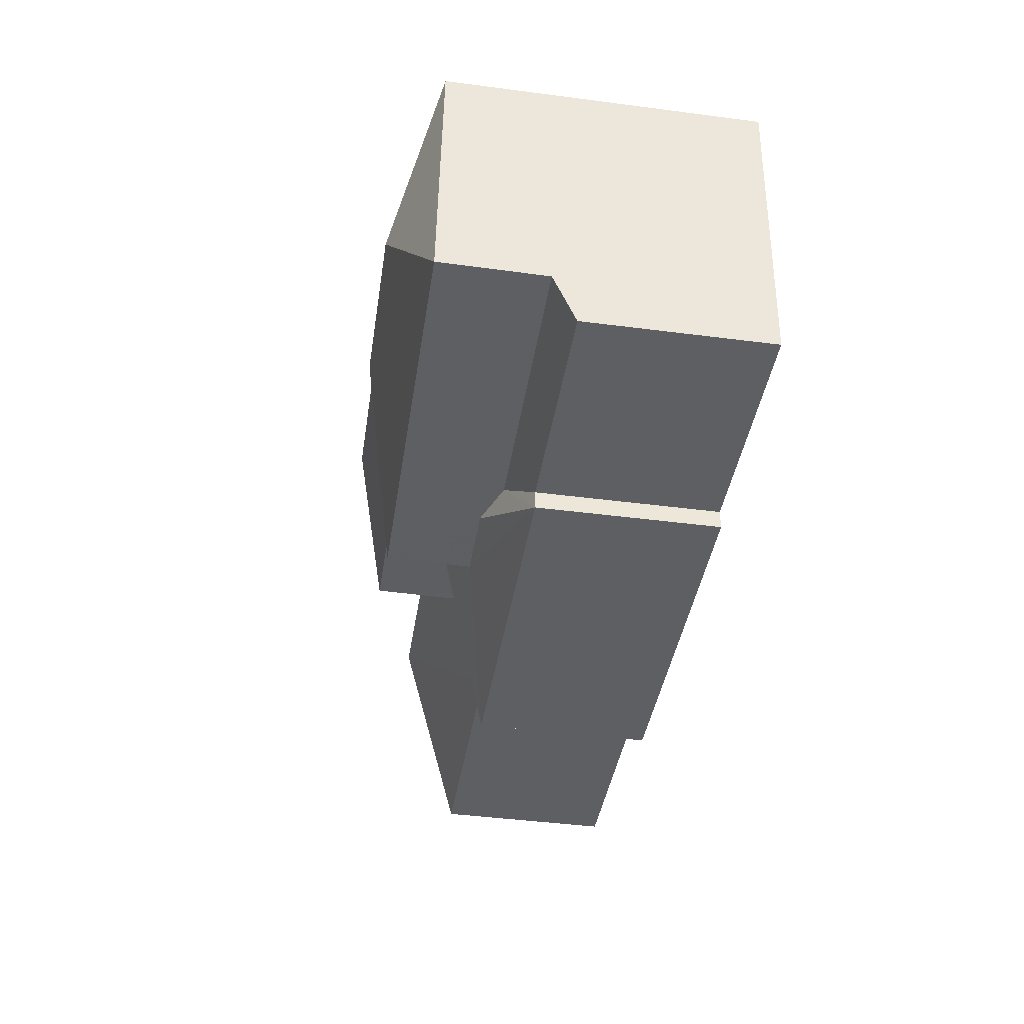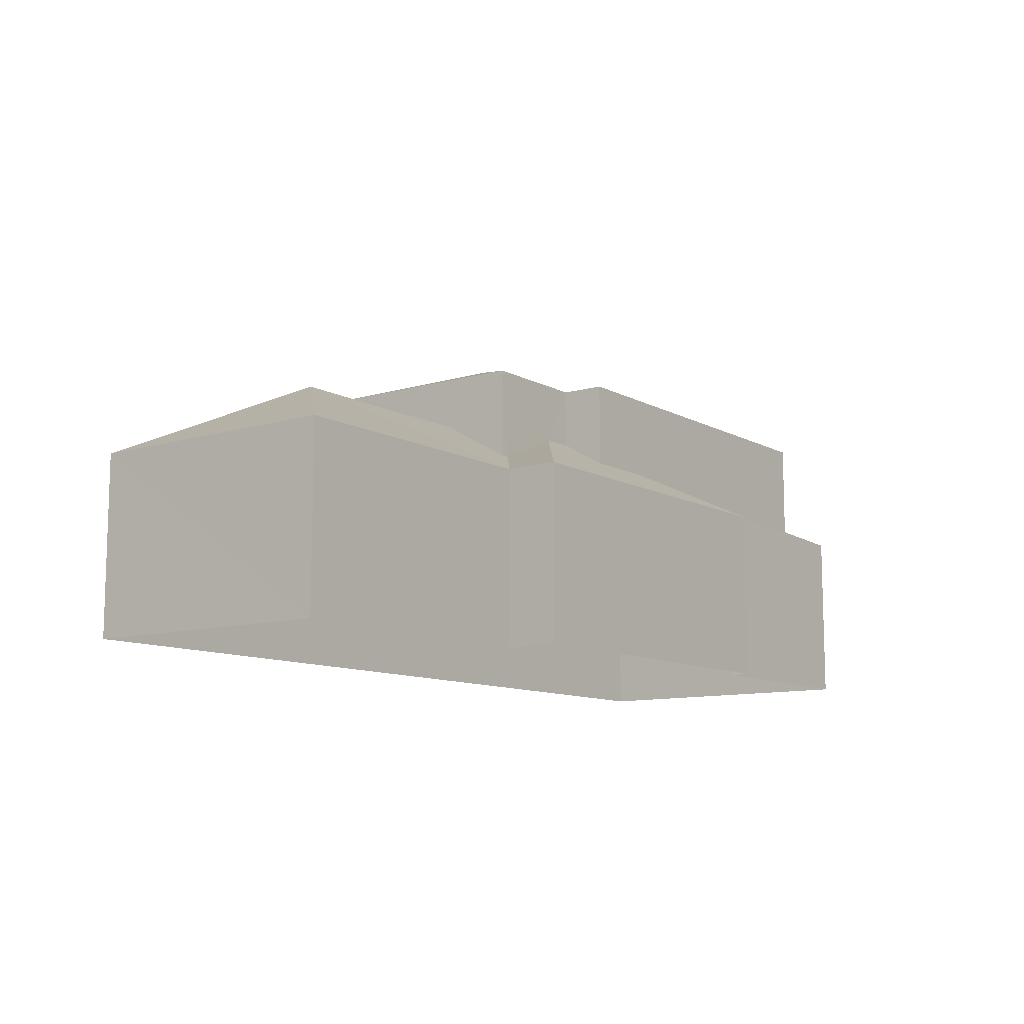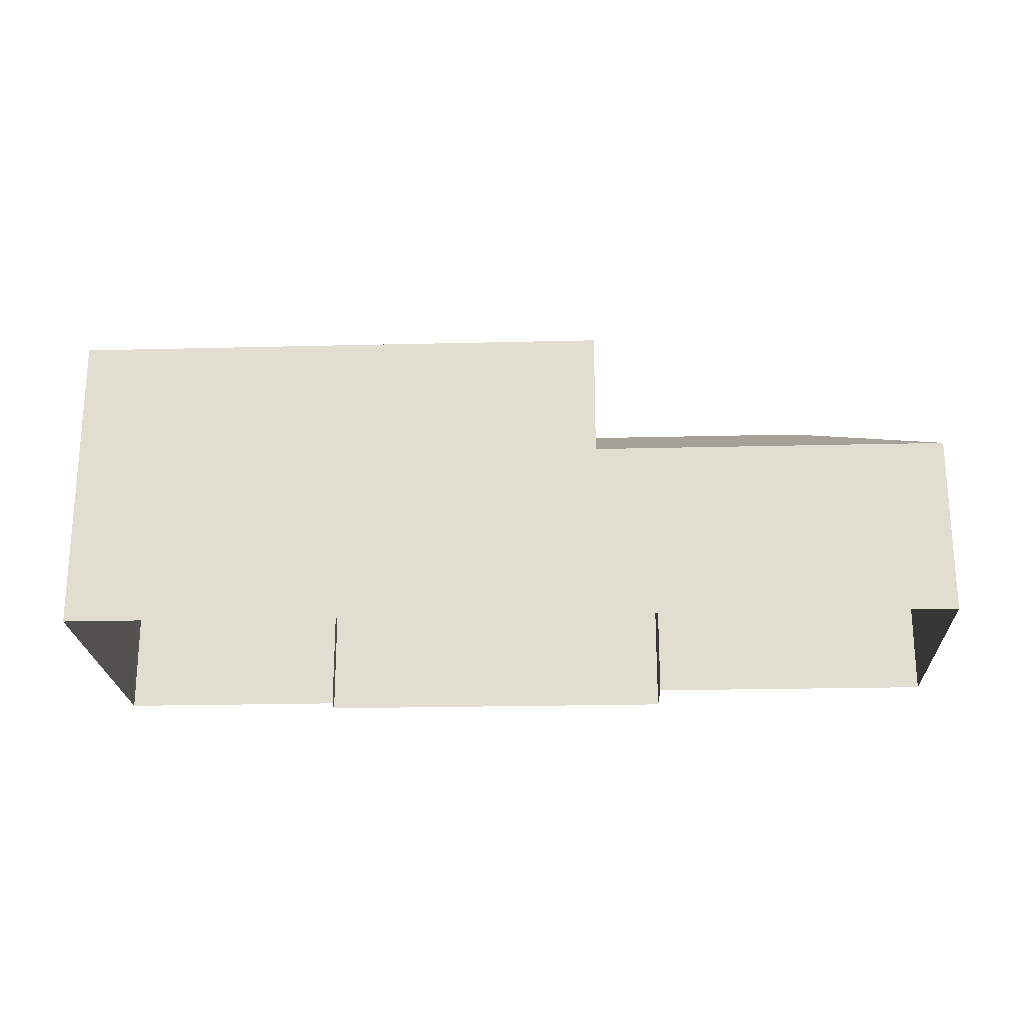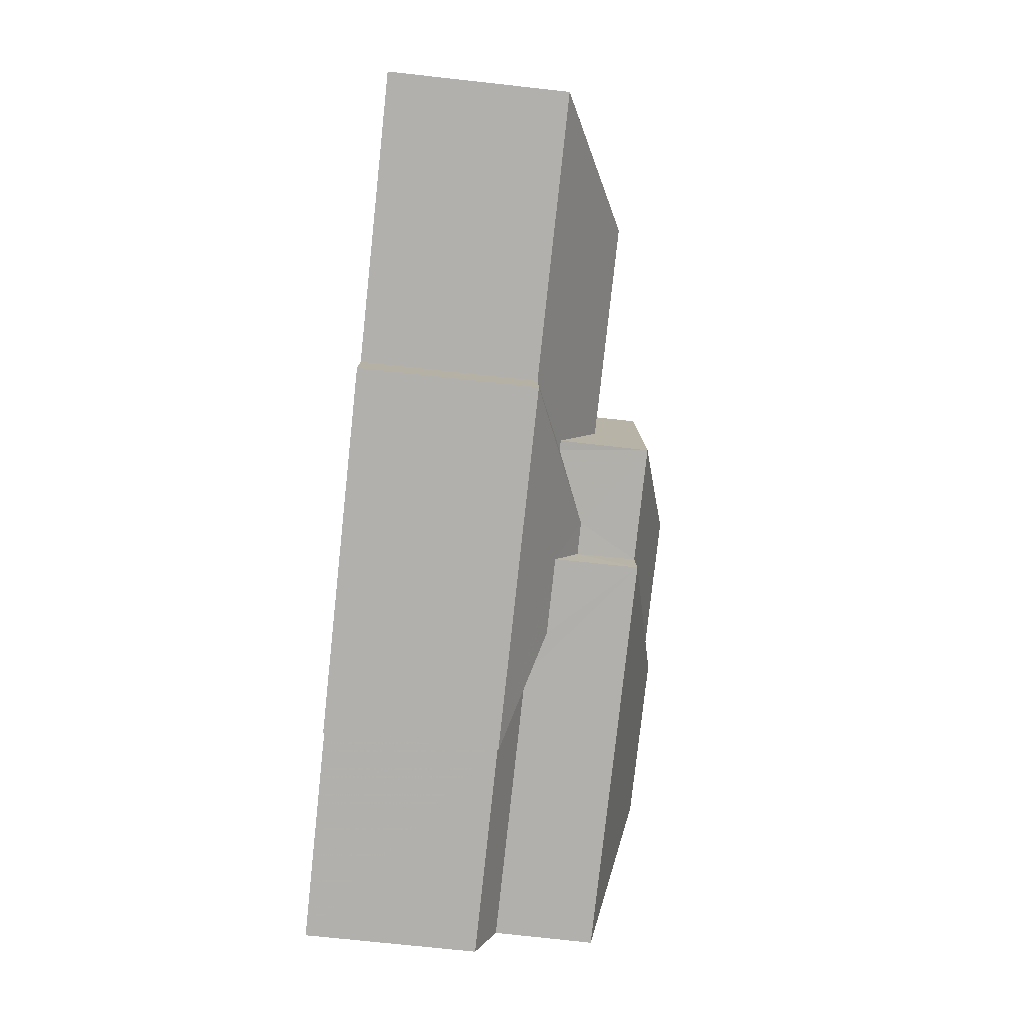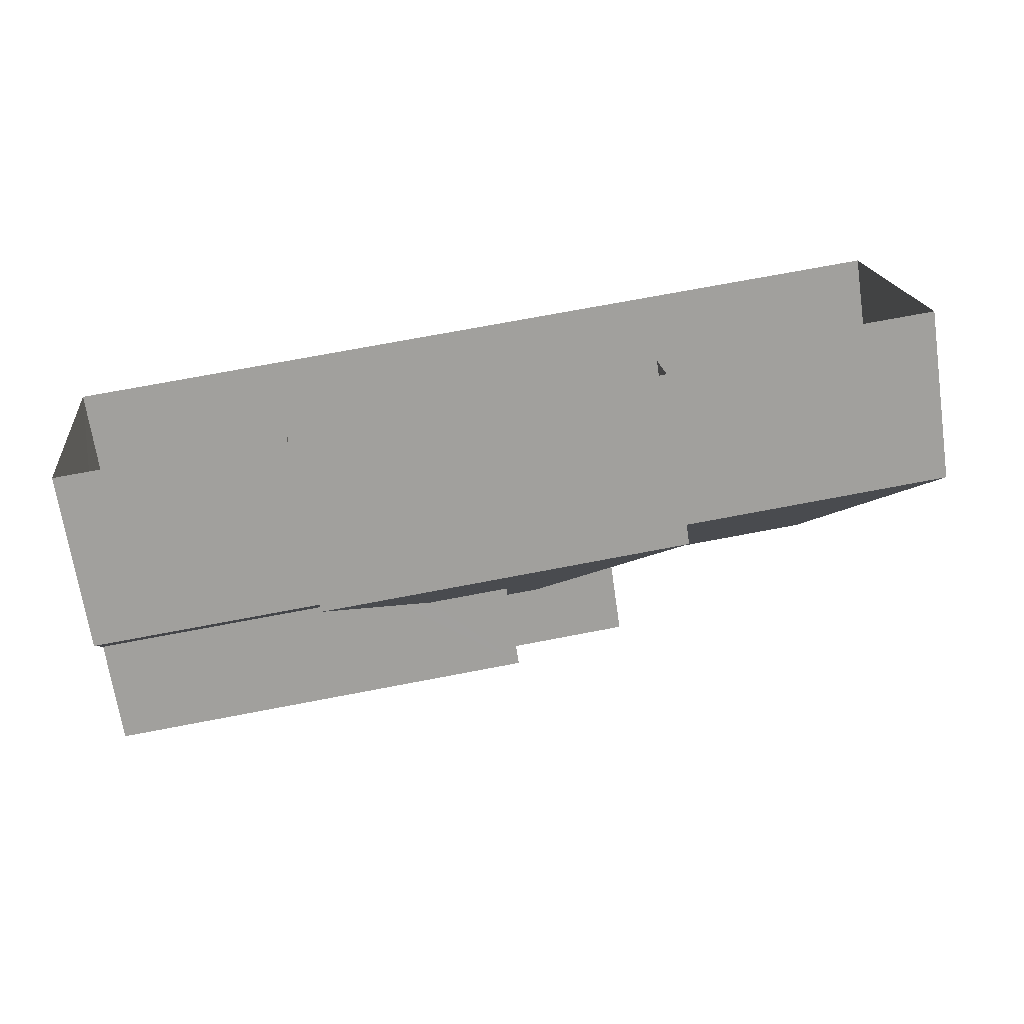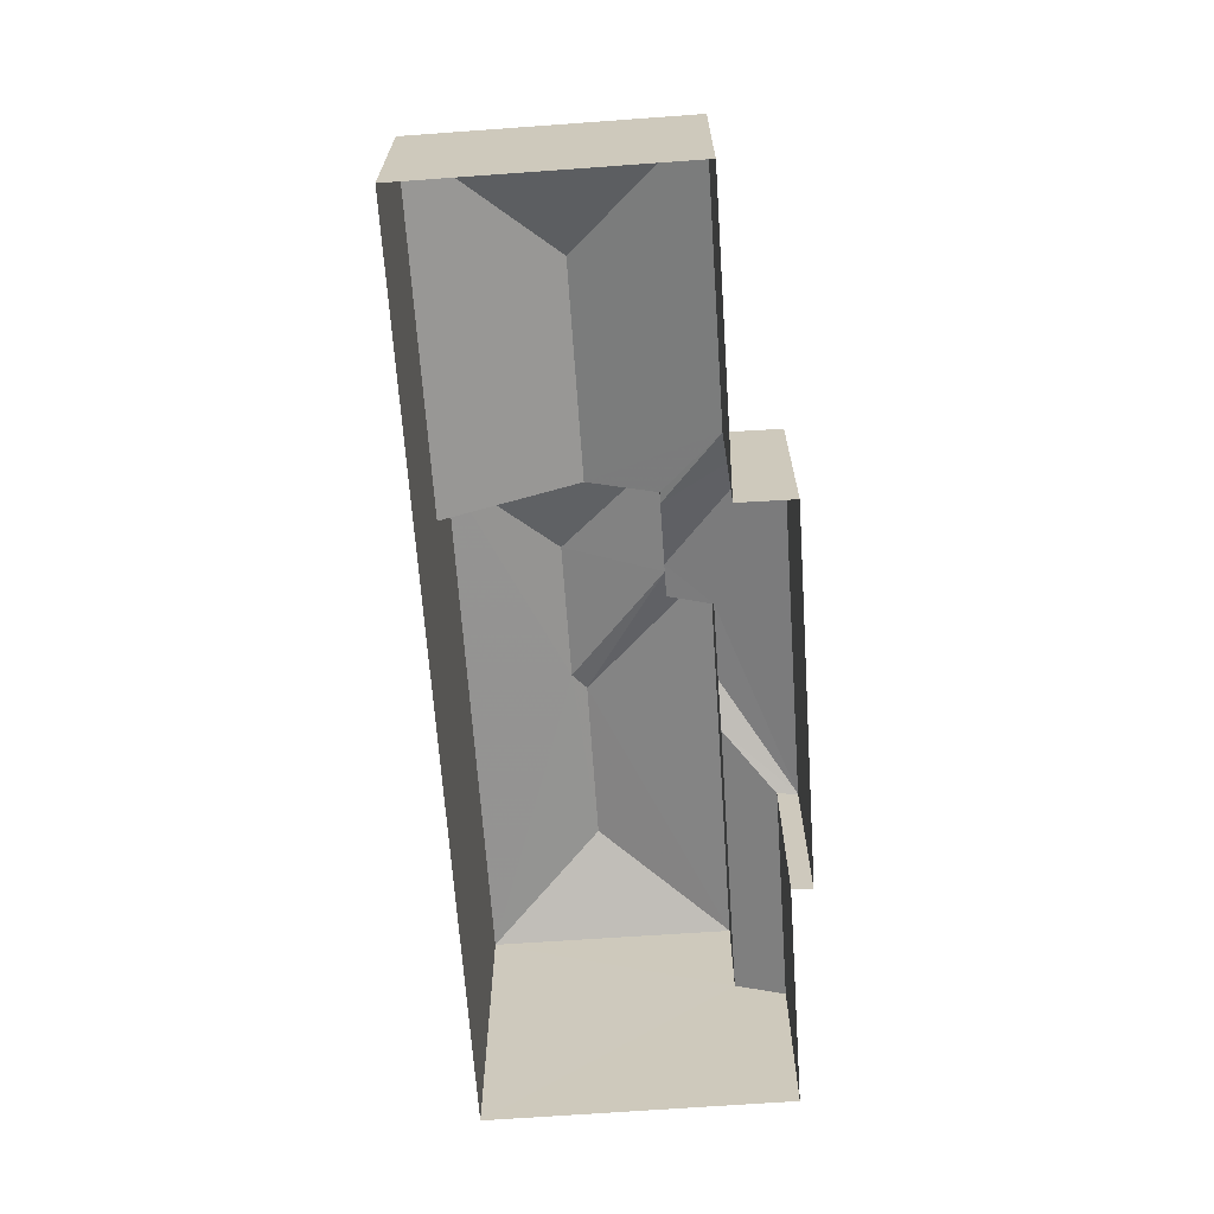
<metadata>
{"format":"obj","ext":"obj","renderer":"f3d","projection":"perspective","resolution":1024,"background":"white","views":[{"elev":-46.3,"azim":81.5,"up":"+Y"},{"elev":-10.5,"azim":-60.1,"up":"+Z"},{"elev":-22.2,"azim":175.8,"up":"+Z"},{"elev":-72.0,"azim":-96.2,"up":"+Y"},{"elev":-70.2,"azim":-171.4,"up":"+Y"},{"elev":-66.3,"azim":-92.7,"up":"+Z"}]}
</metadata>
<code>
v -3.155e+05 4.007e+04 5.34
v -3.155e+05 4.007e+04 5.34
v -3.155e+05 4.007e+04 5.343
v -3.155e+05 4.007e+04 5.338
v -3.154e+05 4.008e+04 5.339
v -3.155e+05 4.007e+04 5.343
v -3.155e+05 4.007e+04 5.346
v -3.155e+05 4.008e+04 5.347
v -3.155e+05 4.007e+04 13.48
v -3.155e+05 4.007e+04 12.54
v -3.155e+05 4.007e+04 12.53
v -3.155e+05 4.007e+04 13.48
v -3.155e+05 4.007e+04 9.57
v -3.155e+05 4.007e+04 9.57
v -3.155e+05 4.007e+04 10.1
v -3.155e+05 4.007e+04 10.51
v -3.155e+05 4.007e+04 13.36
v -3.154e+05 4.008e+04 12.53
v -3.155e+05 4.008e+04 12.54
v -3.155e+05 4.007e+04 13.36
v -3.155e+05 4.007e+04 12.54
v -3.155e+05 4.007e+04 9.568
v -3.155e+05 4.007e+04 10.09
v -3.155e+05 4.007e+04 10.51
v -3.155e+05 4.007e+04 9.574
v -3.155e+05 4.007e+04 11.1
v -3.155e+05 4.007e+04 11.1
v -3.155e+05 4.007e+04 10.37
v -3.155e+05 4.007e+04 9.574
v -3.155e+05 4.007e+04 12.54
v -3.155e+05 4.007e+04 11.32
v -3.155e+05 4.008e+04 9.578
v -3.155e+05 4.007e+04 9.576
v -3.155e+05 4.007e+04 10.37
v -3.155e+05 4.007e+04 11.31
v -3.155e+05 4.008e+04 9.575
f 1 2 3
f 4 1 5
f 6 7 8
f 1 3 6
f 5 6 8
f 1 6 5
f 9 10 11
f 12 9 11
f 13 14 15
f 16 13 15
f 9 12 17
f 12 18 17
f 17 19 20
f 17 18 19
f 12 11 18
f 21 10 9
f 17 21 9
f 14 22 23
f 15 14 23
f 13 16 24
f 13 24 25
f 24 26 25
f 24 27 26
f 28 25 26
f 28 29 25
f 20 30 21
f 17 20 21
f 31 32 33
f 20 19 30
f 28 34 29
f 33 29 31
f 29 35 31
f 29 34 35
f 36 32 31
f 35 36 31
f 22 4 23
f 4 5 23
f 23 18 11
f 23 5 18
f 25 3 2
f 13 25 2
f 29 6 3
f 25 29 3
f 30 19 35
f 19 36 35
f 34 30 35
f 19 18 36
f 18 5 36
f 36 8 32
f 36 5 8
f 27 10 21
f 27 24 10
f 6 29 33
f 7 6 33
f 28 26 30
f 27 21 26
f 28 30 34
f 26 21 30
f 2 14 13
f 2 1 14
f 24 16 10
f 10 15 11
f 15 23 11
f 16 15 10
f 32 8 7
f 33 32 7
f 14 1 4
f 22 14 4

</code>
